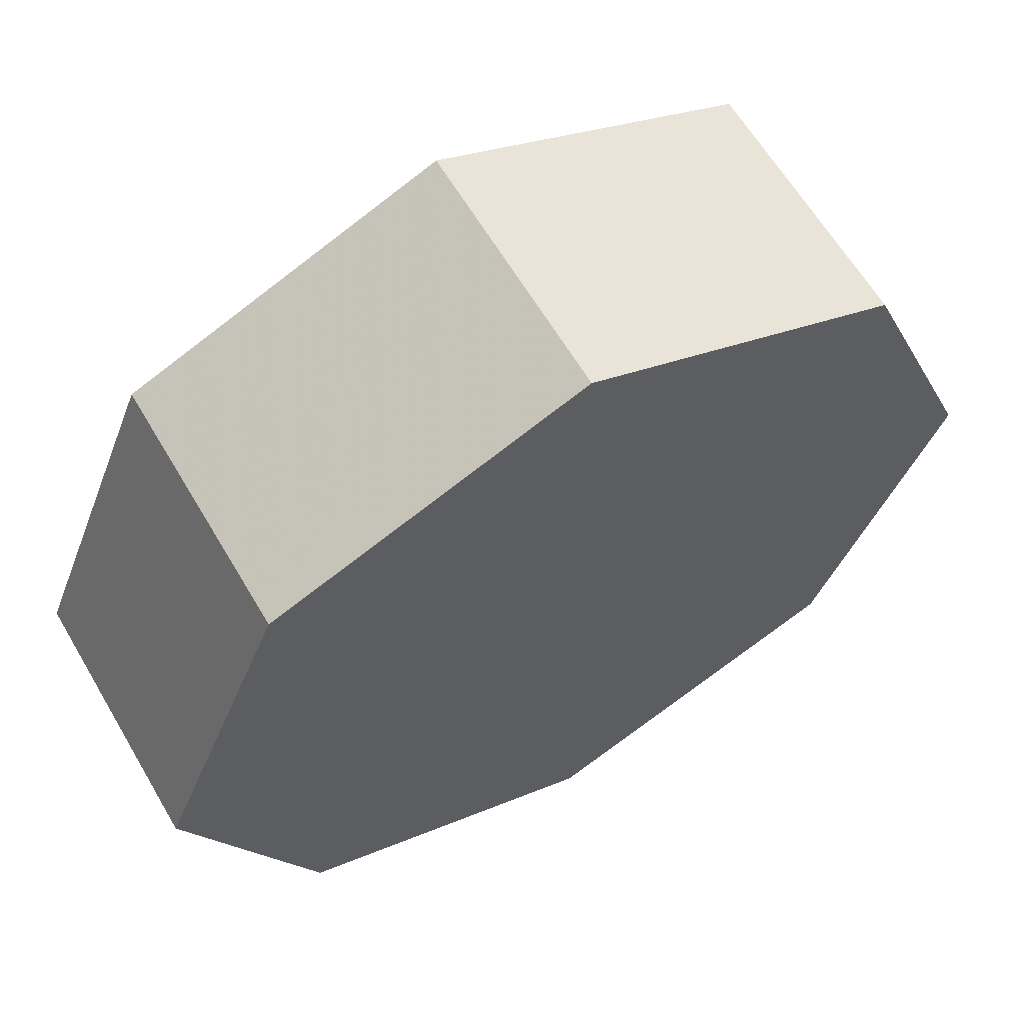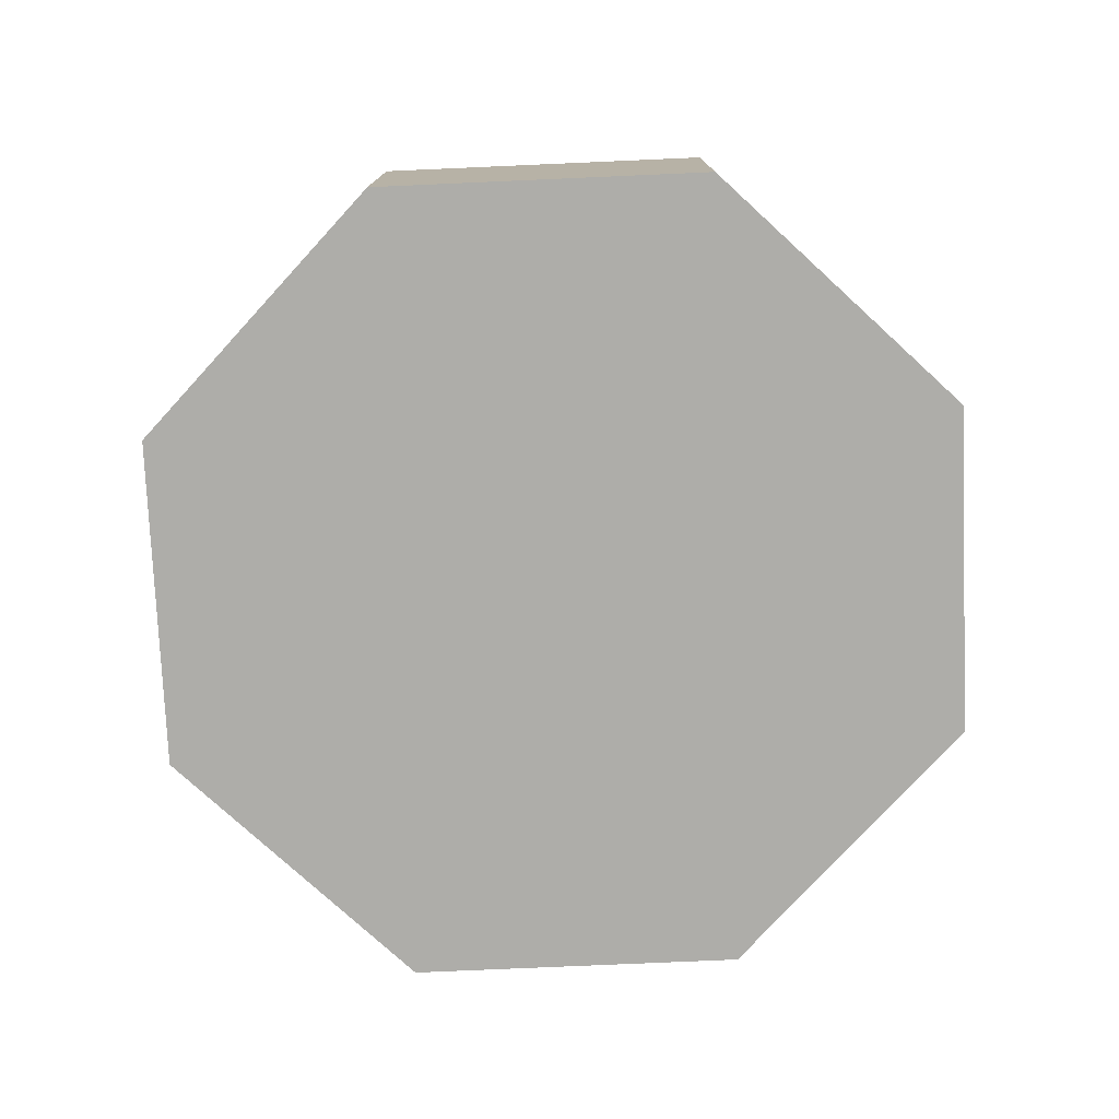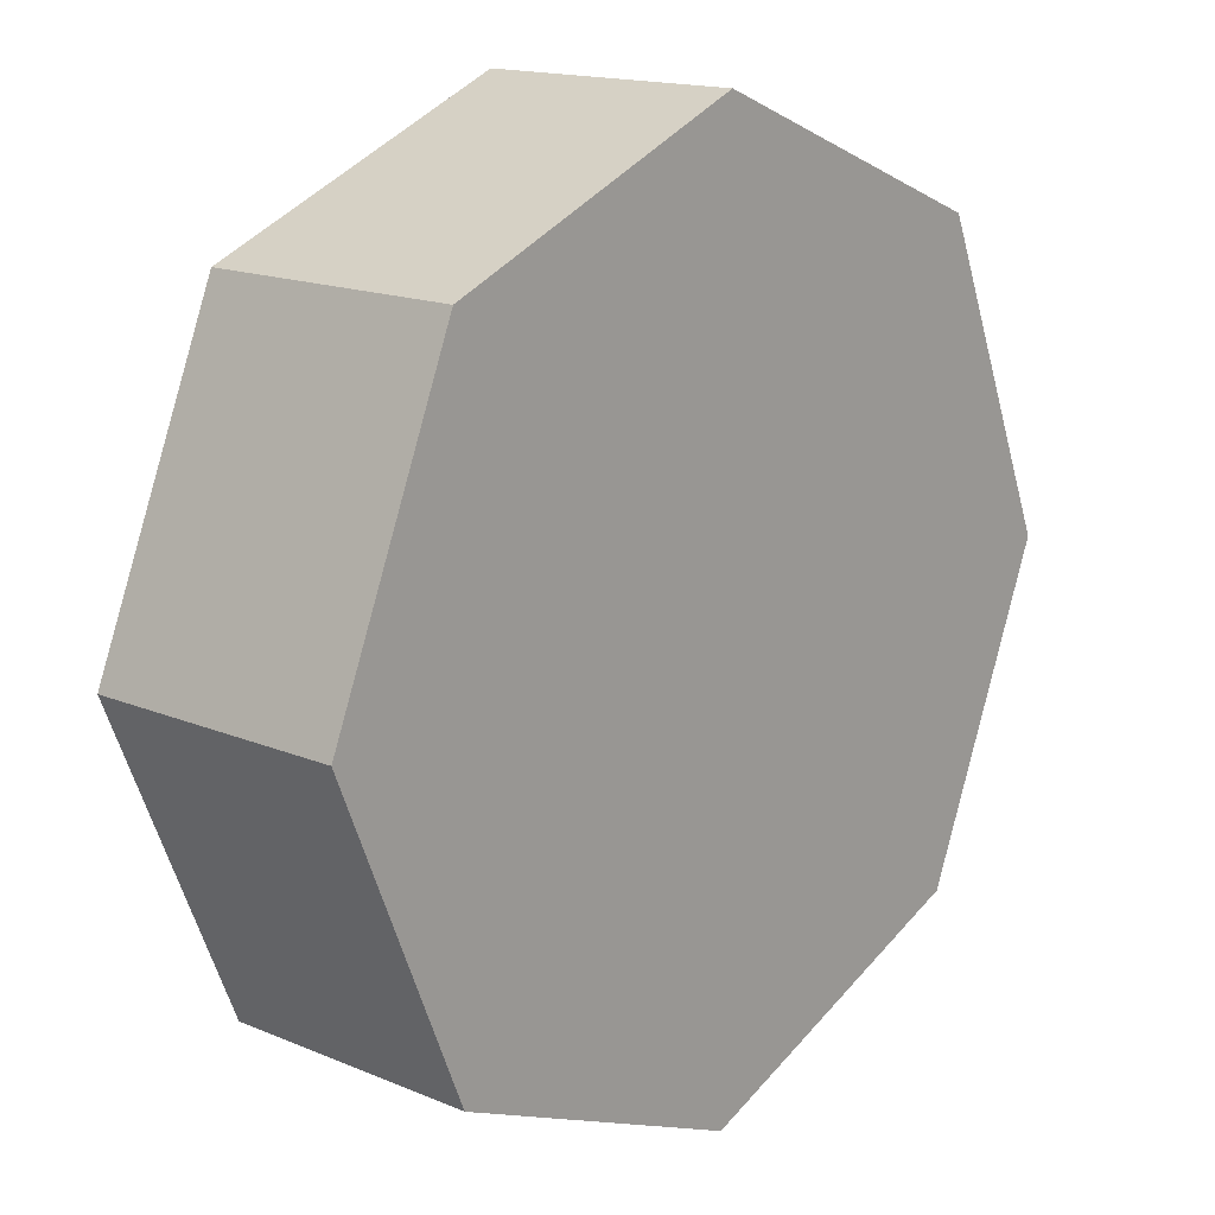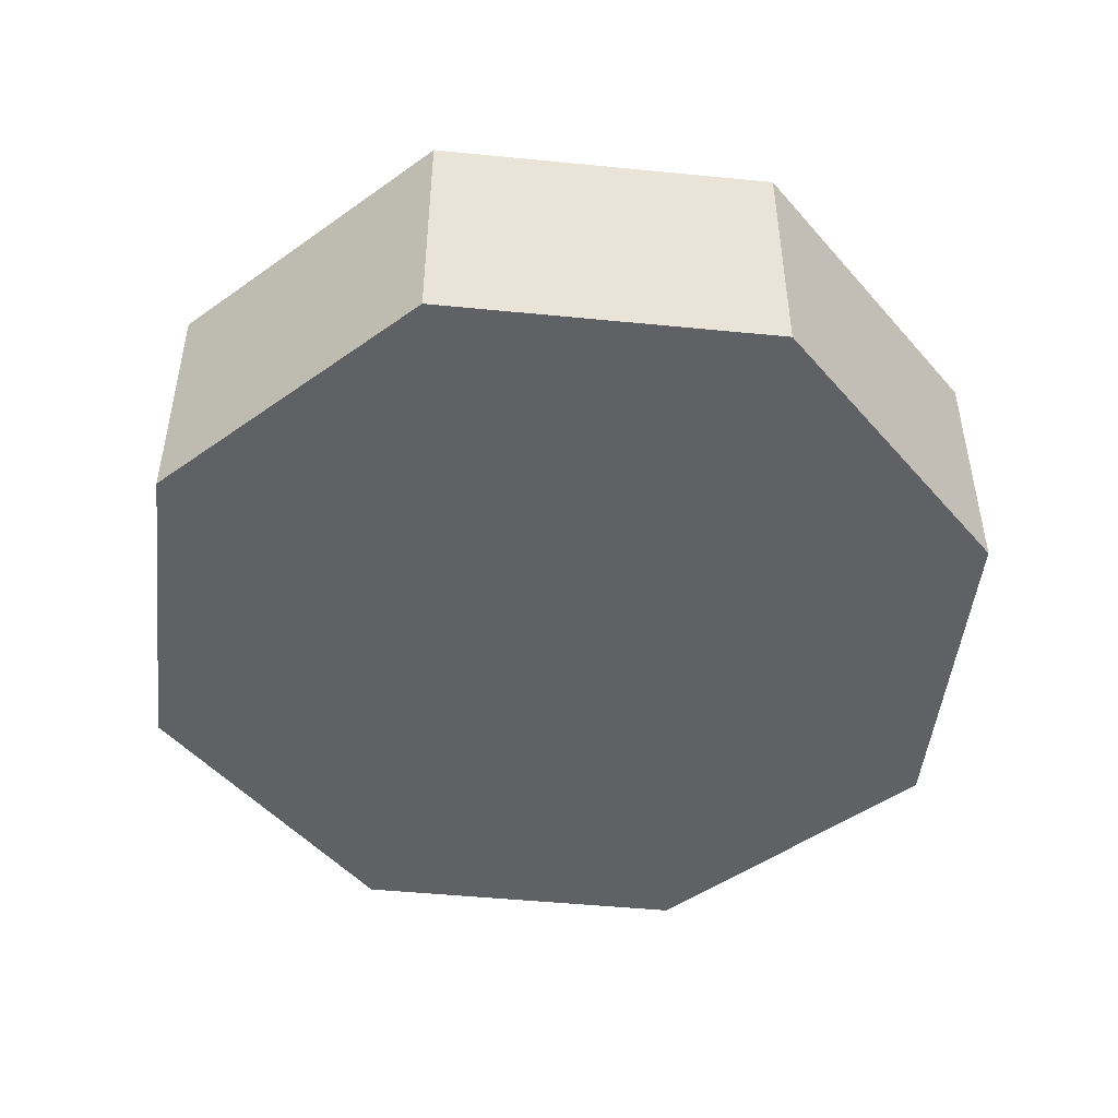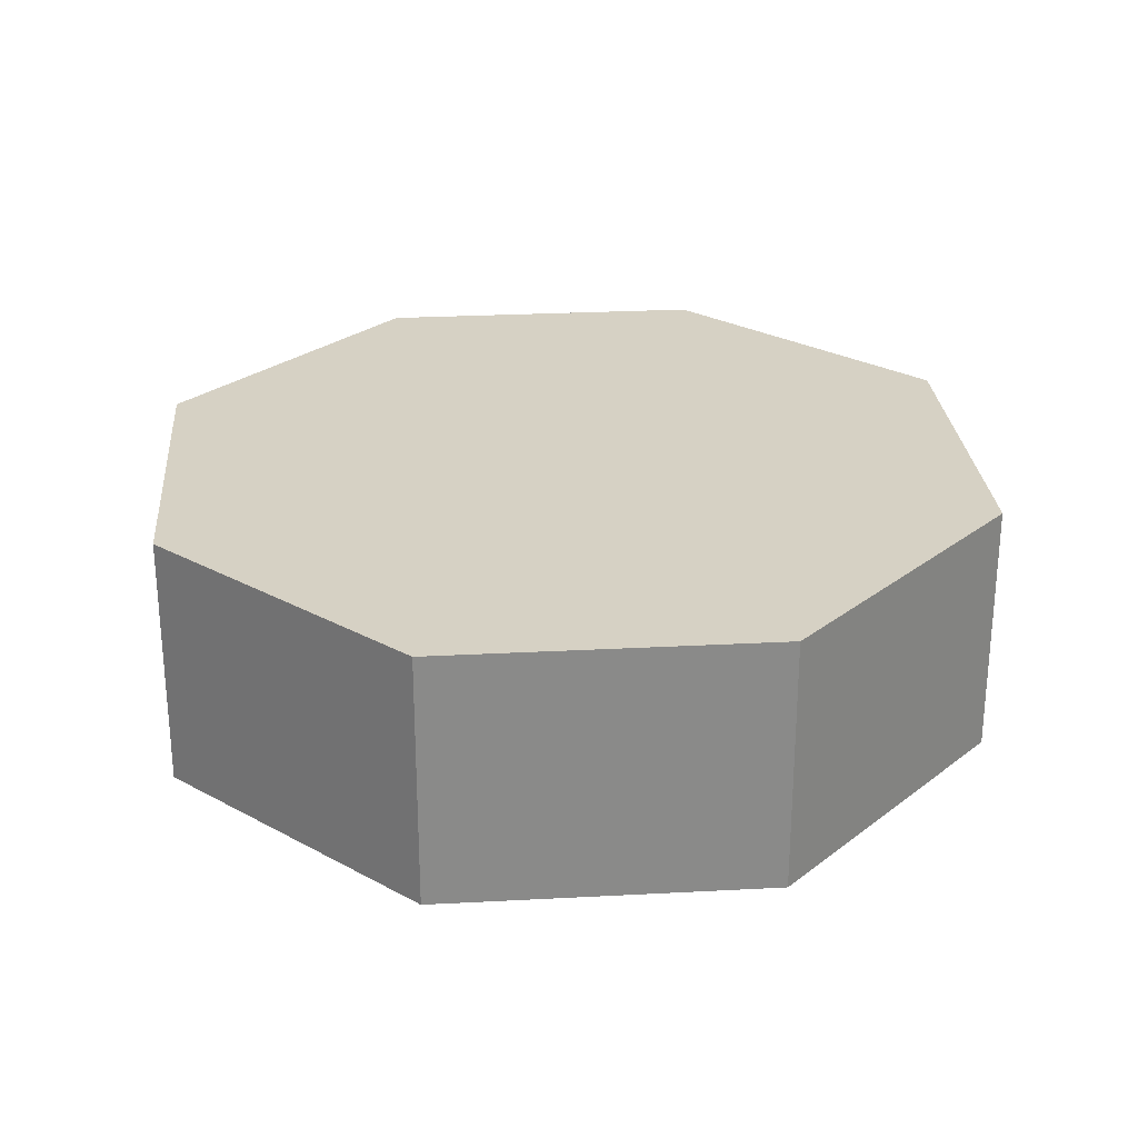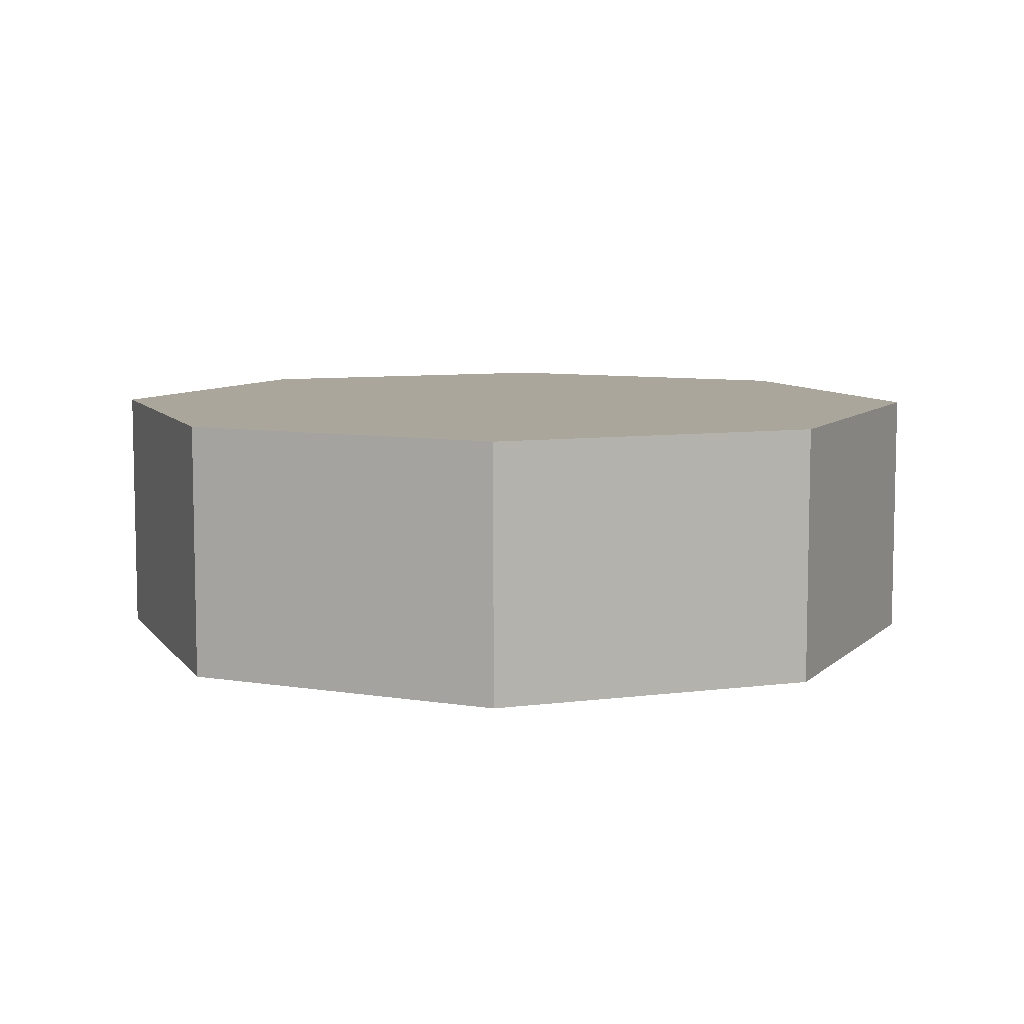
<metadata>
{"format":"obj","ext":"obj","renderer":"f3d","projection":"perspective","resolution":1024,"background":"white","views":[{"elev":62.4,"azim":149.6,"up":"+Z"},{"elev":-77.1,"azim":-65.0,"up":"+Y"},{"elev":15.6,"azim":-48.6,"up":"+Z"},{"elev":-48.2,"azim":-28.8,"up":"+Y"},{"elev":27.0,"azim":152.8,"up":"+Y"},{"elev":8.0,"azim":-87.7,"up":"+Y"}]}
</metadata>
<code>
o Octagon
v 0 -1 -3.415
v 0 1 -3.415
v 2.415 -1 -2.415
v 2.415 1 -2.415
v 3.415 -1 0
v 3.415 1 0
v 2.415 -1 2.415
v 2.415 1 2.415
v -0 -1 3.415
v -0 1 3.415
v -2.415 -1 2.415
v -2.415 1 2.415
v -3.415 -1 -0
v -3.415 1 -0
v -2.415 -1 -2.415
v -2.415 1 -2.415
f 1 2 4 3
f 3 4 6 5
f 5 6 8 7
f 7 8 10 9
f 9 10 12 11
f 11 12 14 13
f 4 2 16 14 12 10 8 6
f 13 14 16 15
f 15 16 2 1
f 1 3 5 7 9 11 13 15

</code>
